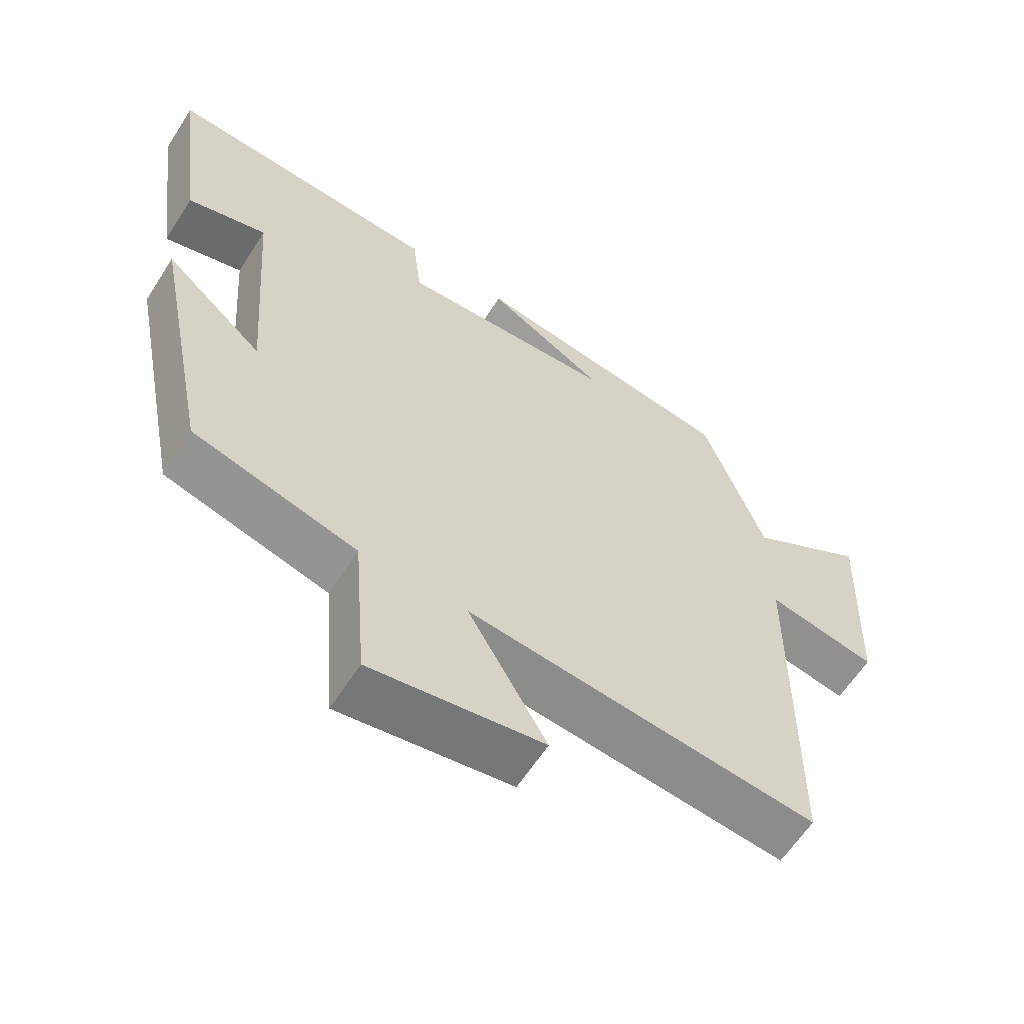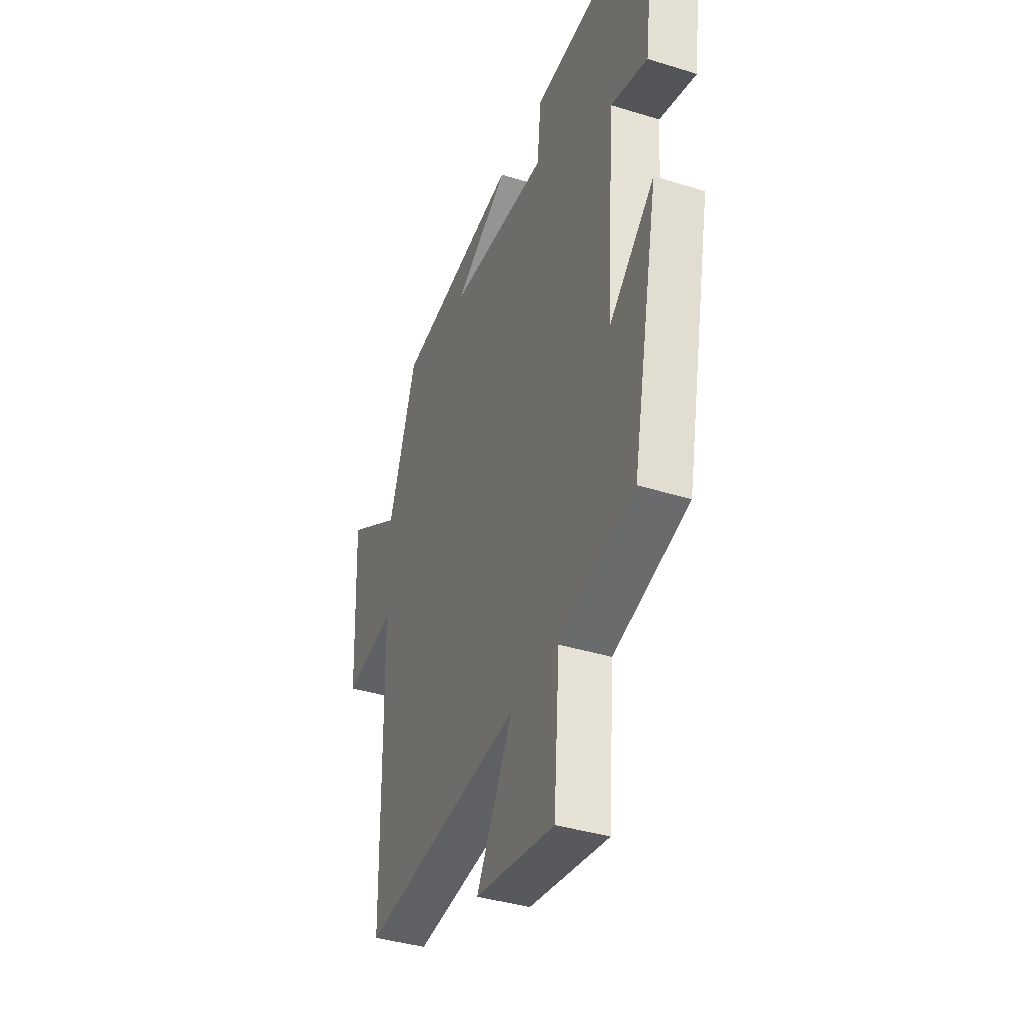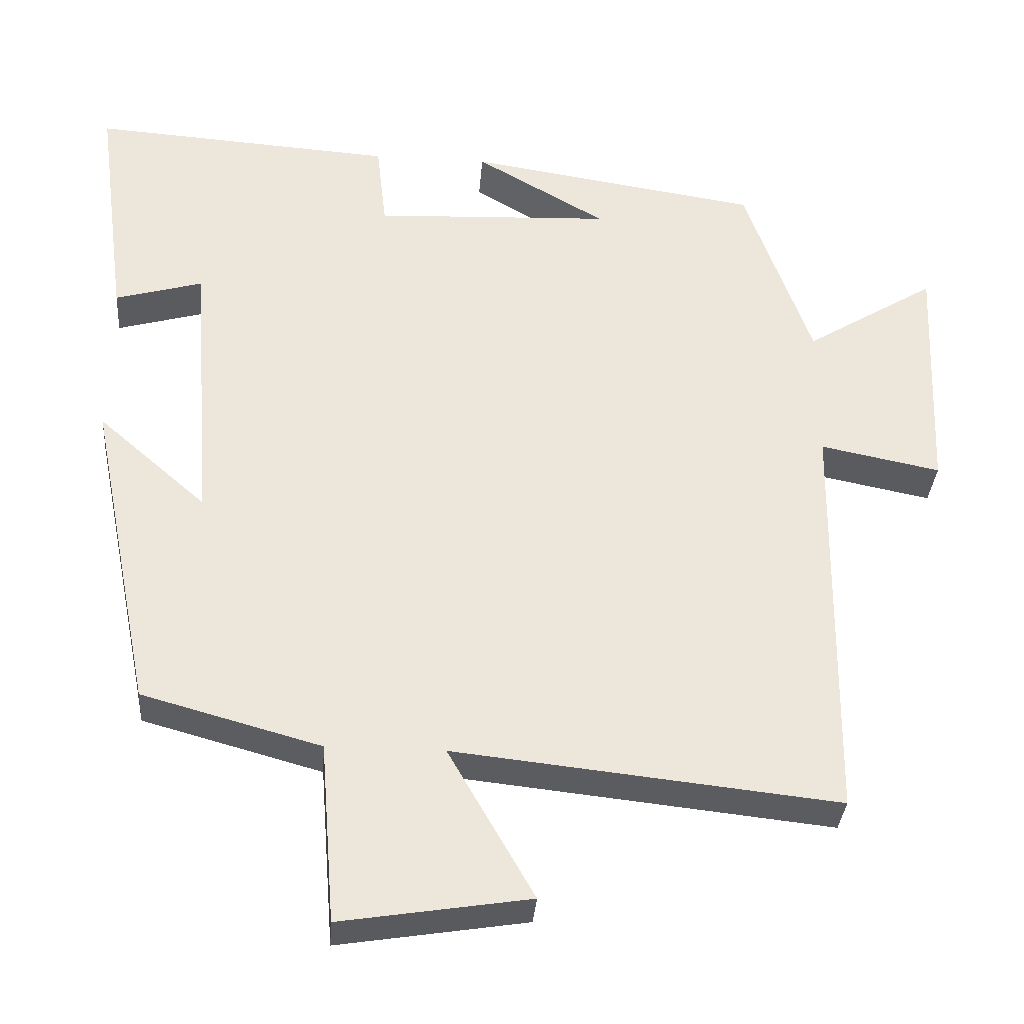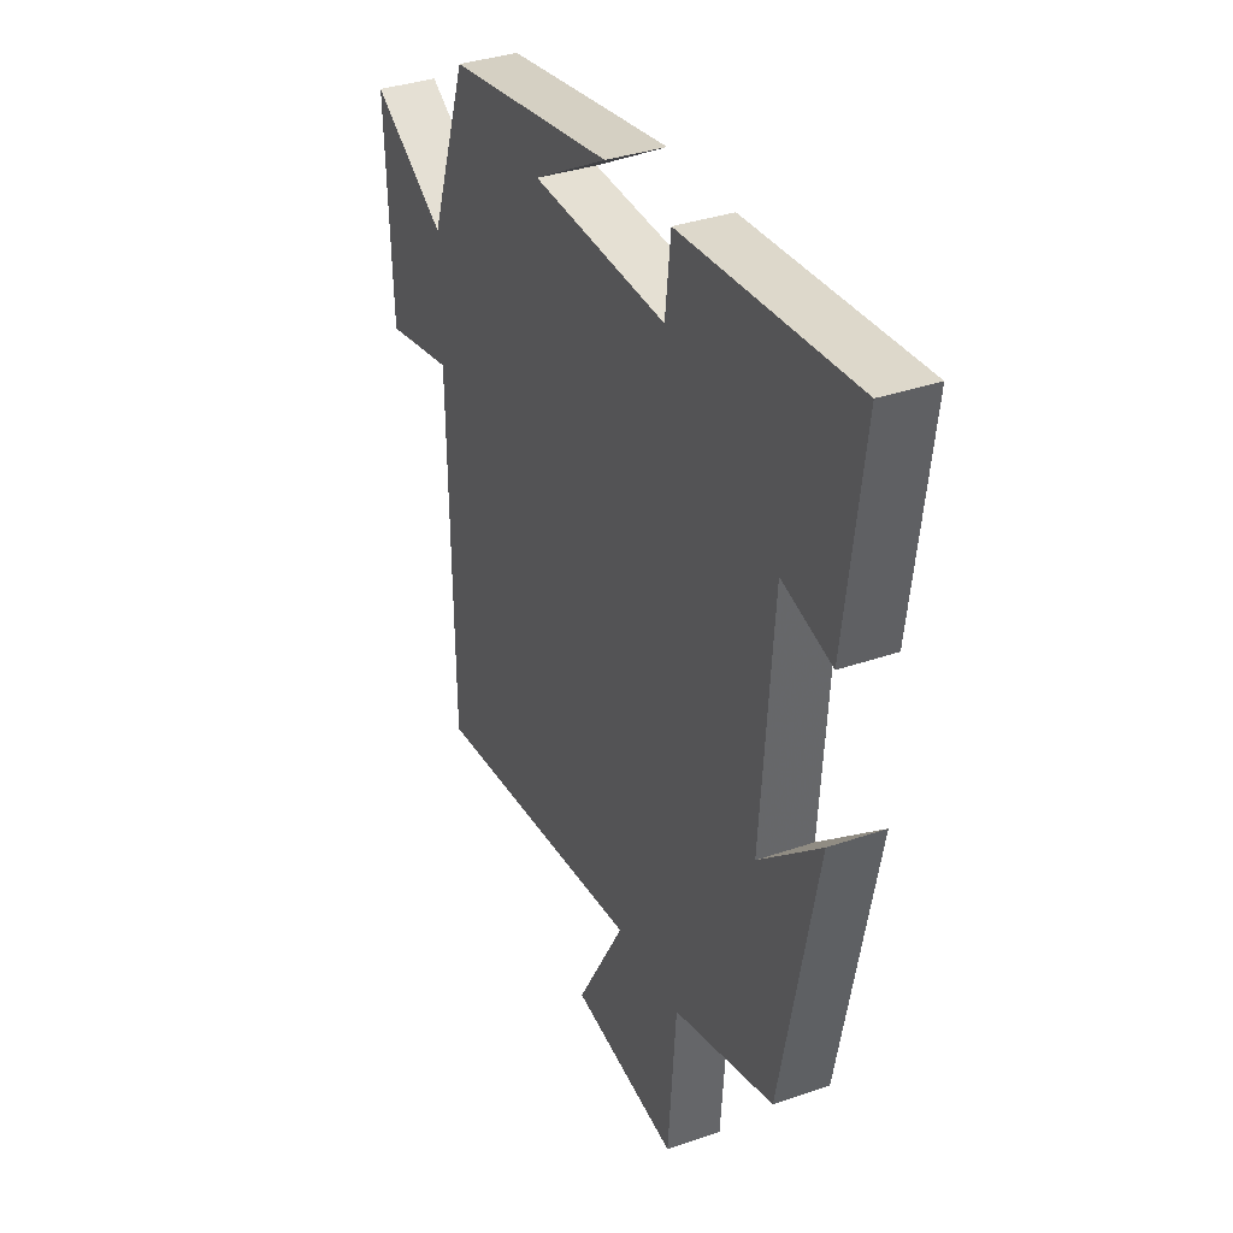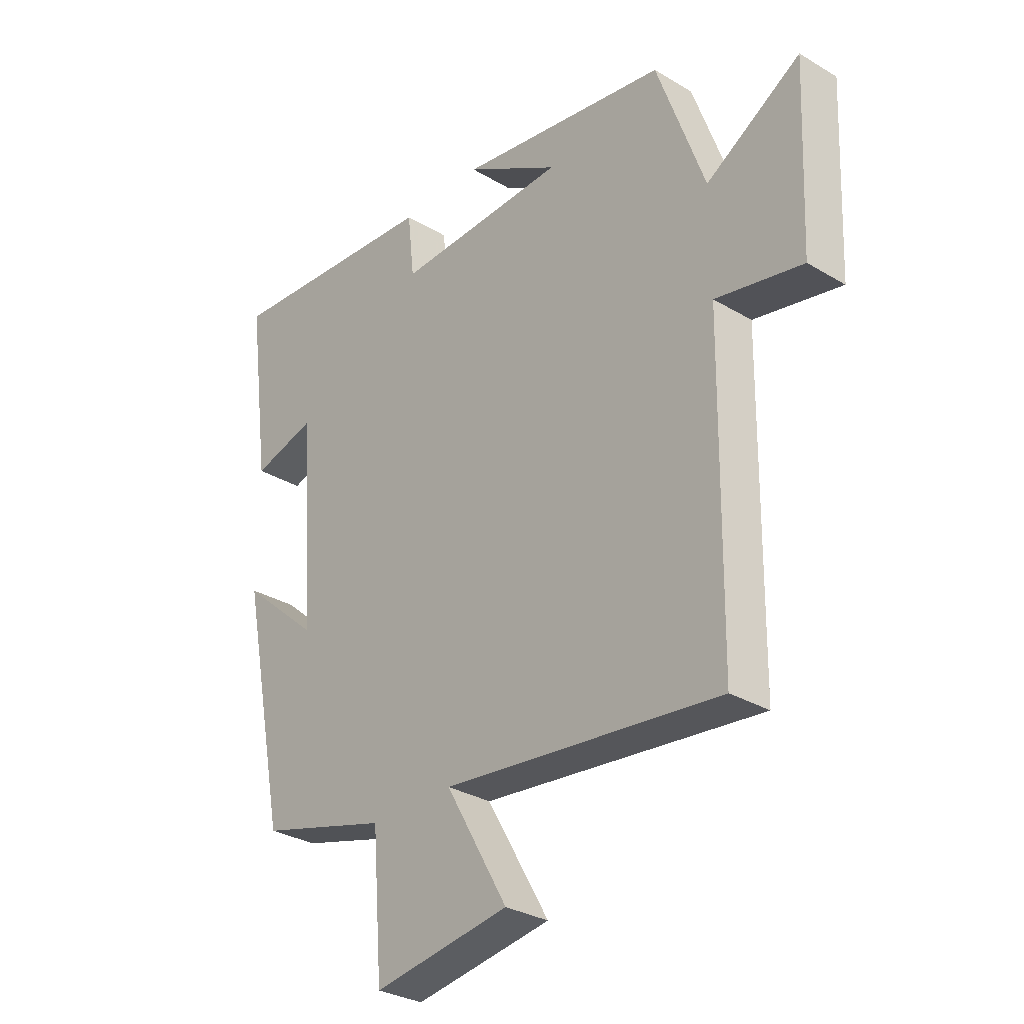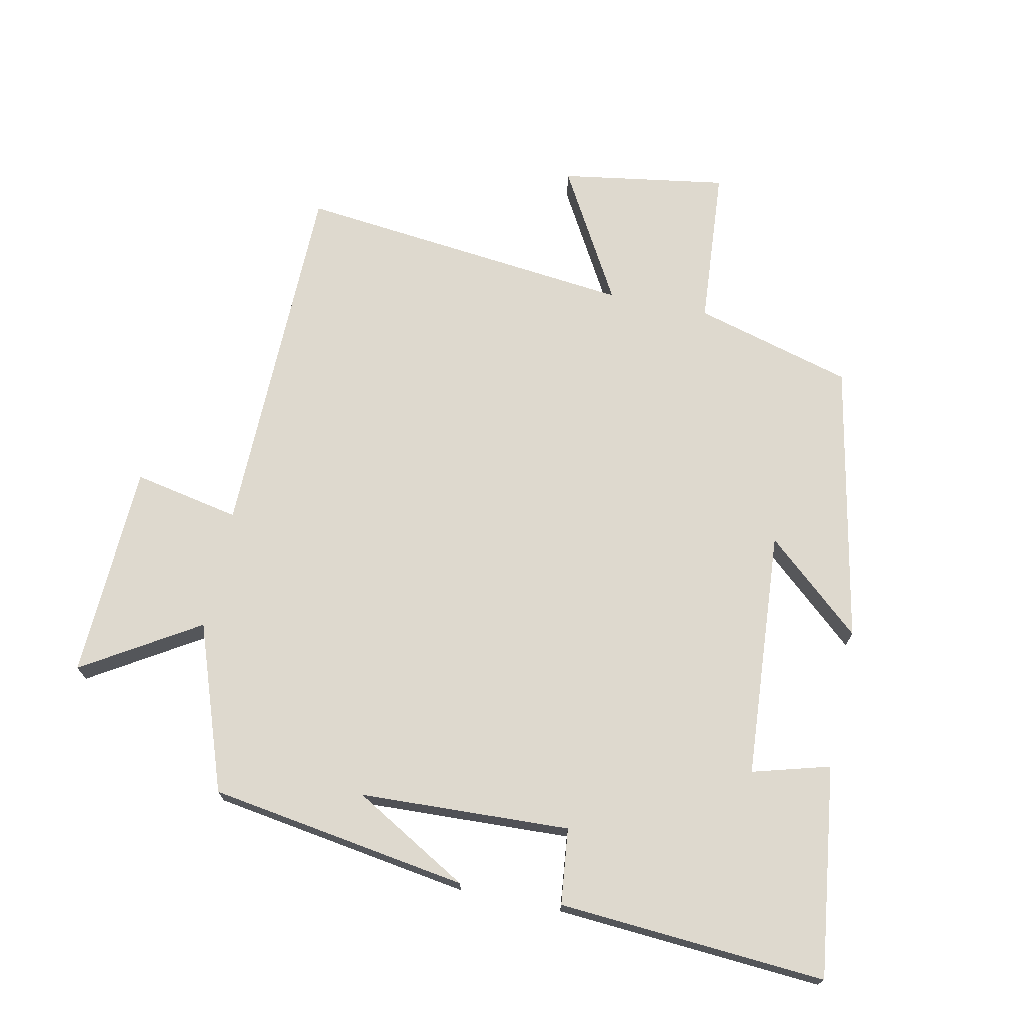
<metadata>
{"format":"obj","ext":"obj","renderer":"f3d","projection":"perspective","resolution":1024,"background":"white","views":[{"elev":-61.5,"azim":147.4,"up":"+Z"},{"elev":-38.5,"azim":68.6,"up":"+Z"},{"elev":-33.7,"azim":175.7,"up":"+Z"},{"elev":35.4,"azim":65.3,"up":"+Z"},{"elev":-30.5,"azim":-130.8,"up":"+Z"},{"elev":71.4,"azim":11.9,"up":"+Y"}]}
</metadata>
<code>
v 0.542 0.07 0.528
v 0.5 0.07 0.208
v 0.383 0.07 0.241
v 0.355 0.07 -0.135
v 0.5 0.07 -0.008
v 0.415 0.07 -0.434
v 0.176 0.07 -0.5
v 0.157 0.07 -0.741
v -0.095 0.07 -0.701
v 0.02 0.07 -0.5
v -0.493 0.07 -0.555
v -0.5 0.07 0.002
v -0.661 0.07 -0.03
v -0.675 0.07 0.296
v -0.5 0.07 0.188
v -0.411 0.07 0.44
v -0.019 0.07 0.5
v -0.194 0.07 0.399
v 0.124 0.07 0.385
v 0.137 0.07 0.5
v 0.542 0 0.528
v 0.5 0 0.208
v 0.383 0 0.241
v 0.355 0 -0.135
v 0.5 0 -0.008
v 0.415 0 -0.434
v 0.176 0 -0.5
v 0.157 0 -0.741
v -0.095 0 -0.701
v 0.02 0 -0.5
v -0.493 0 -0.555
v -0.5 0 0.002
v -0.661 0 -0.03
v -0.675 0 0.296
v -0.5 0 0.188
v -0.411 0 0.44
v -0.019 0 0.5
v -0.194 0 0.399
v 0.124 0 0.385
v 0.137 0 0.5
f 1 2 3
f 20 1 3
f 19 20 3
f 18 19 3 4
f 16 17 18
f 15 16 18 4
f 12 13 14 15
f 12 15 4
f 11 12 4
f 10 11 4
f 7 8 9 10
f 6 7 10
f 5 6 10
f 4 5 10
f 23 22 21
f 23 21 40
f 23 40 39
f 24 23 39 38
f 38 37 36
f 24 38 36 35
f 35 34 33 32
f 24 35 32
f 24 32 31
f 24 31 30
f 30 29 28 27
f 30 27 26
f 30 26 25
f 30 25 24
f 1 21 22 2
f 2 22 23 3
f 3 23 24 4
f 4 24 25 5
f 5 25 26 6
f 6 26 27 7
f 7 27 28 8
f 8 28 29 9
f 9 29 30 10
f 10 30 31 11
f 11 31 32 12
f 12 32 33 13
f 13 33 34 14
f 14 34 35 15
f 15 35 36 16
f 16 36 37 17
f 17 37 38 18
f 18 38 39 19
f 19 39 40 20
f 20 40 21 1

</code>
